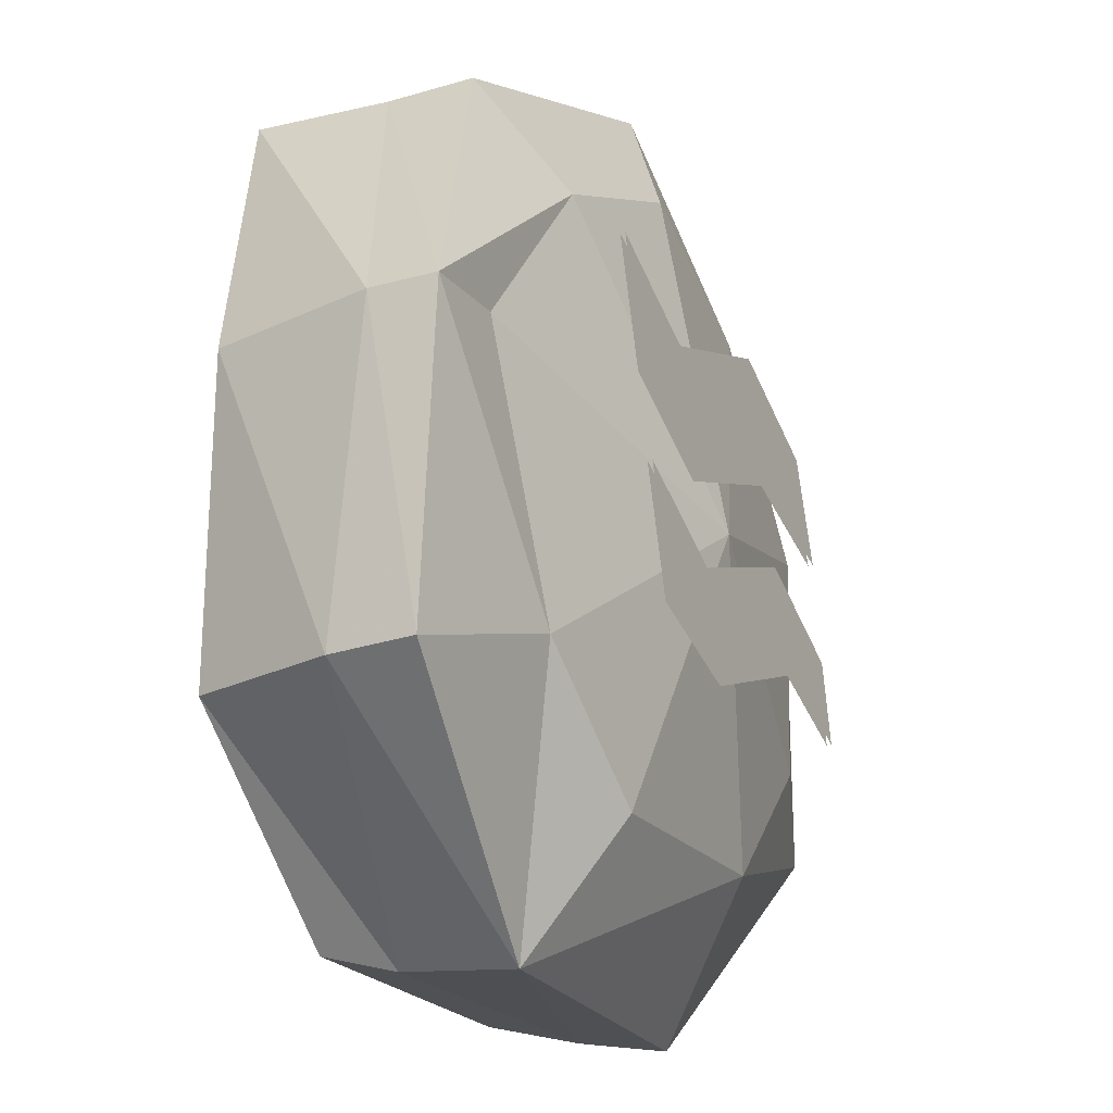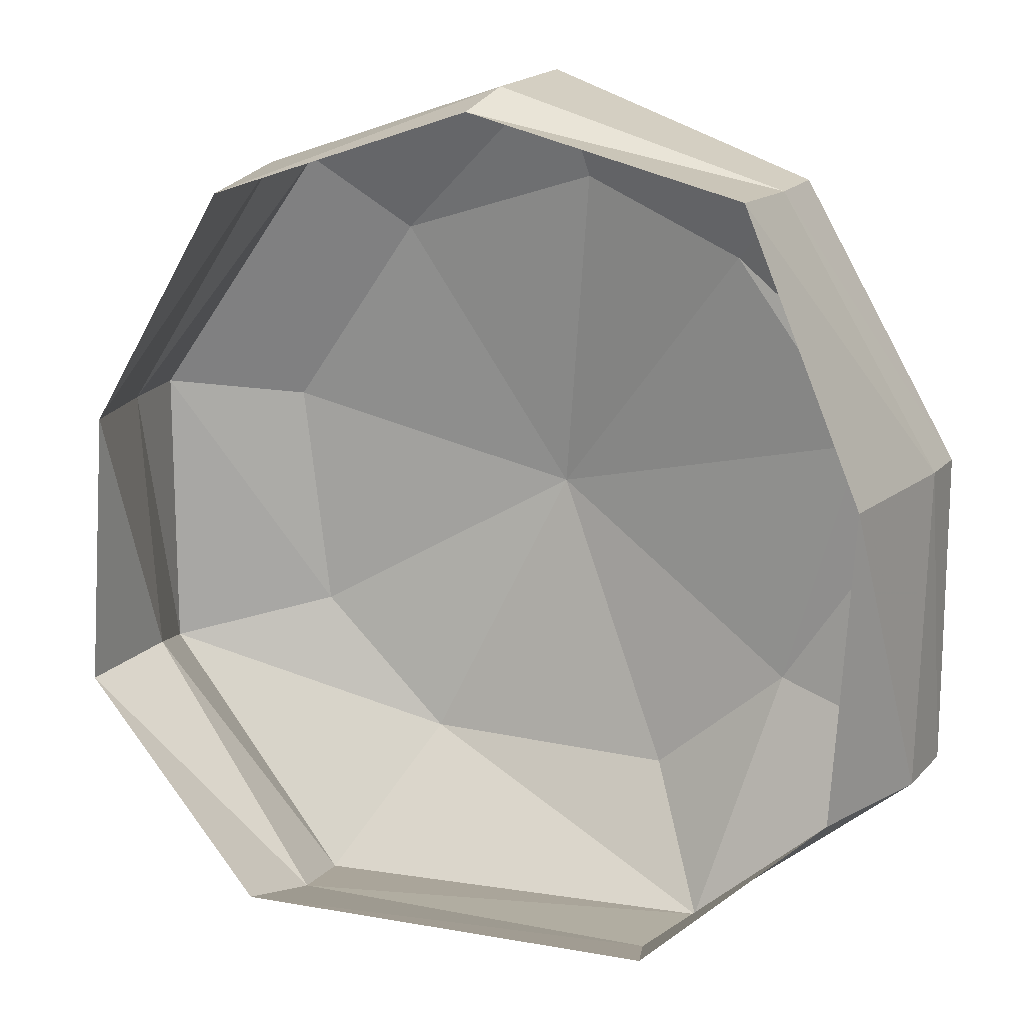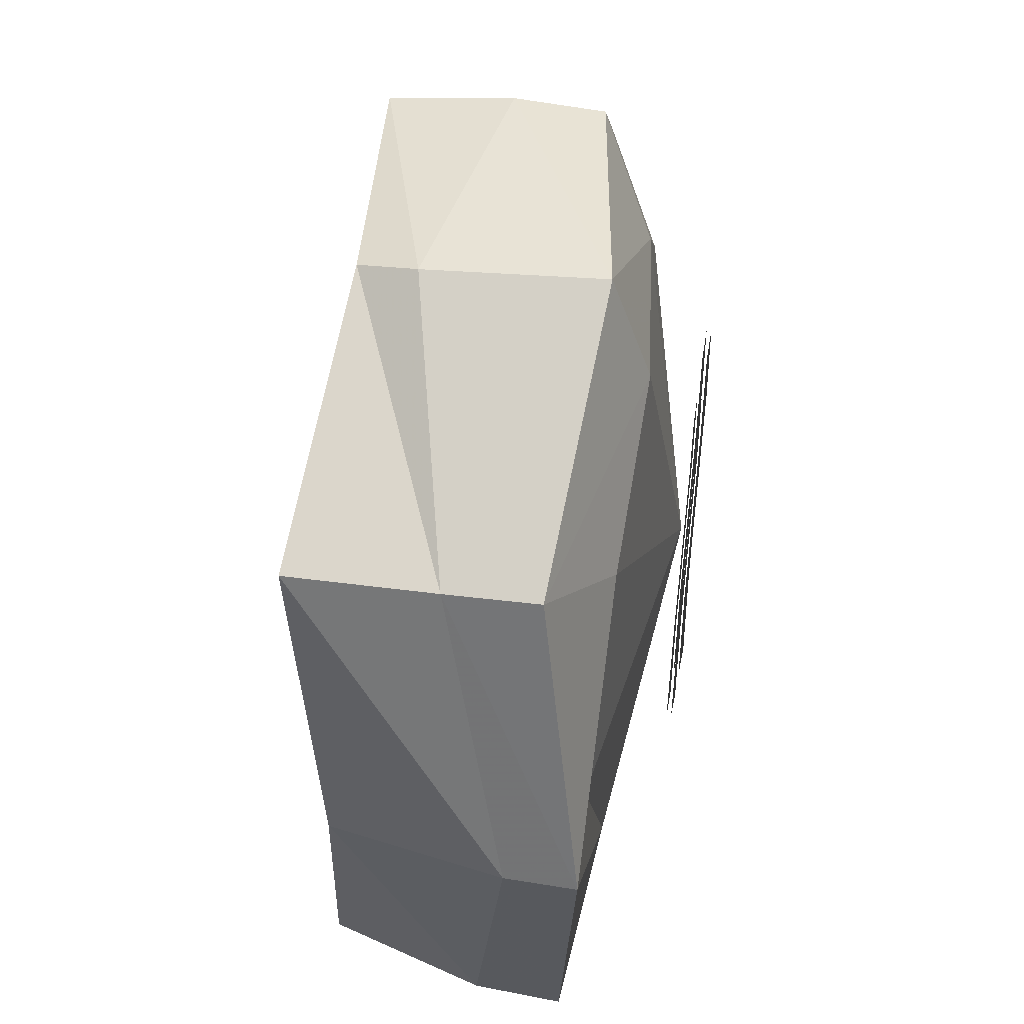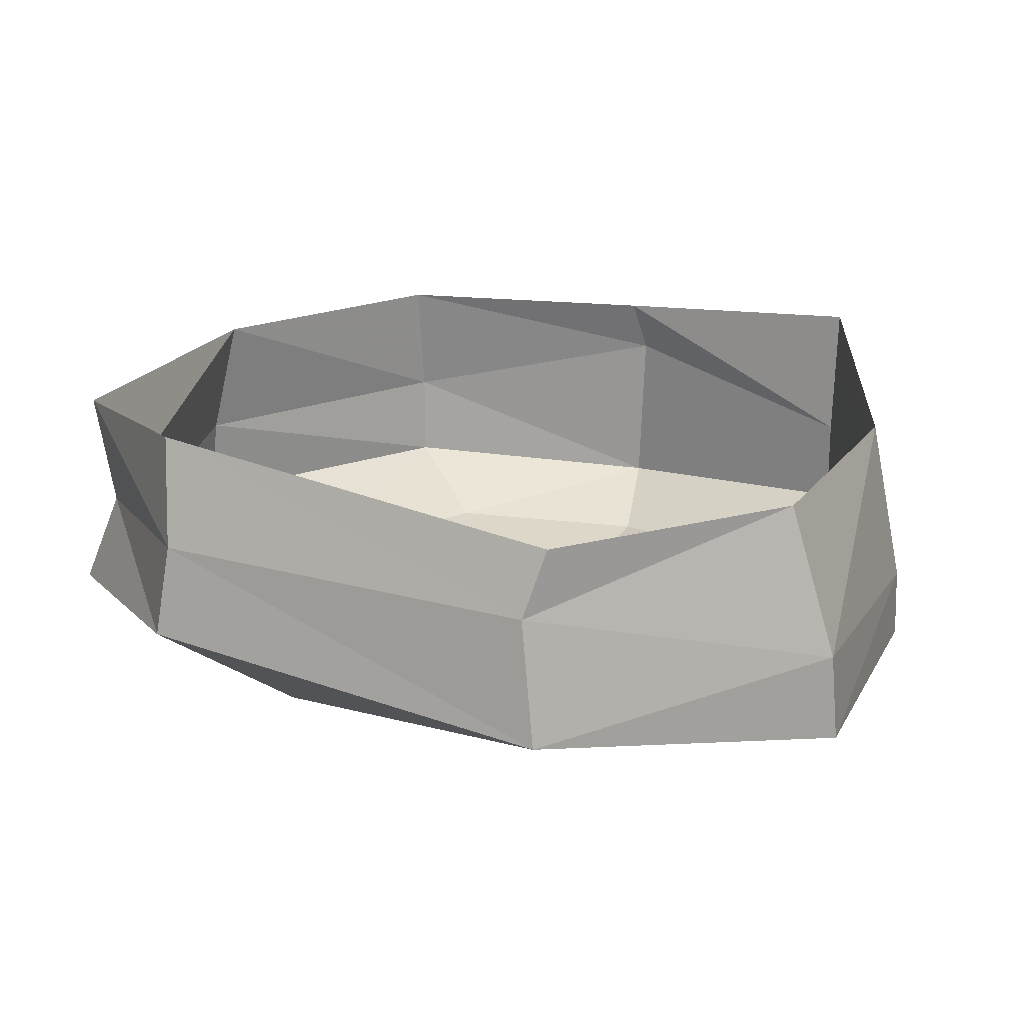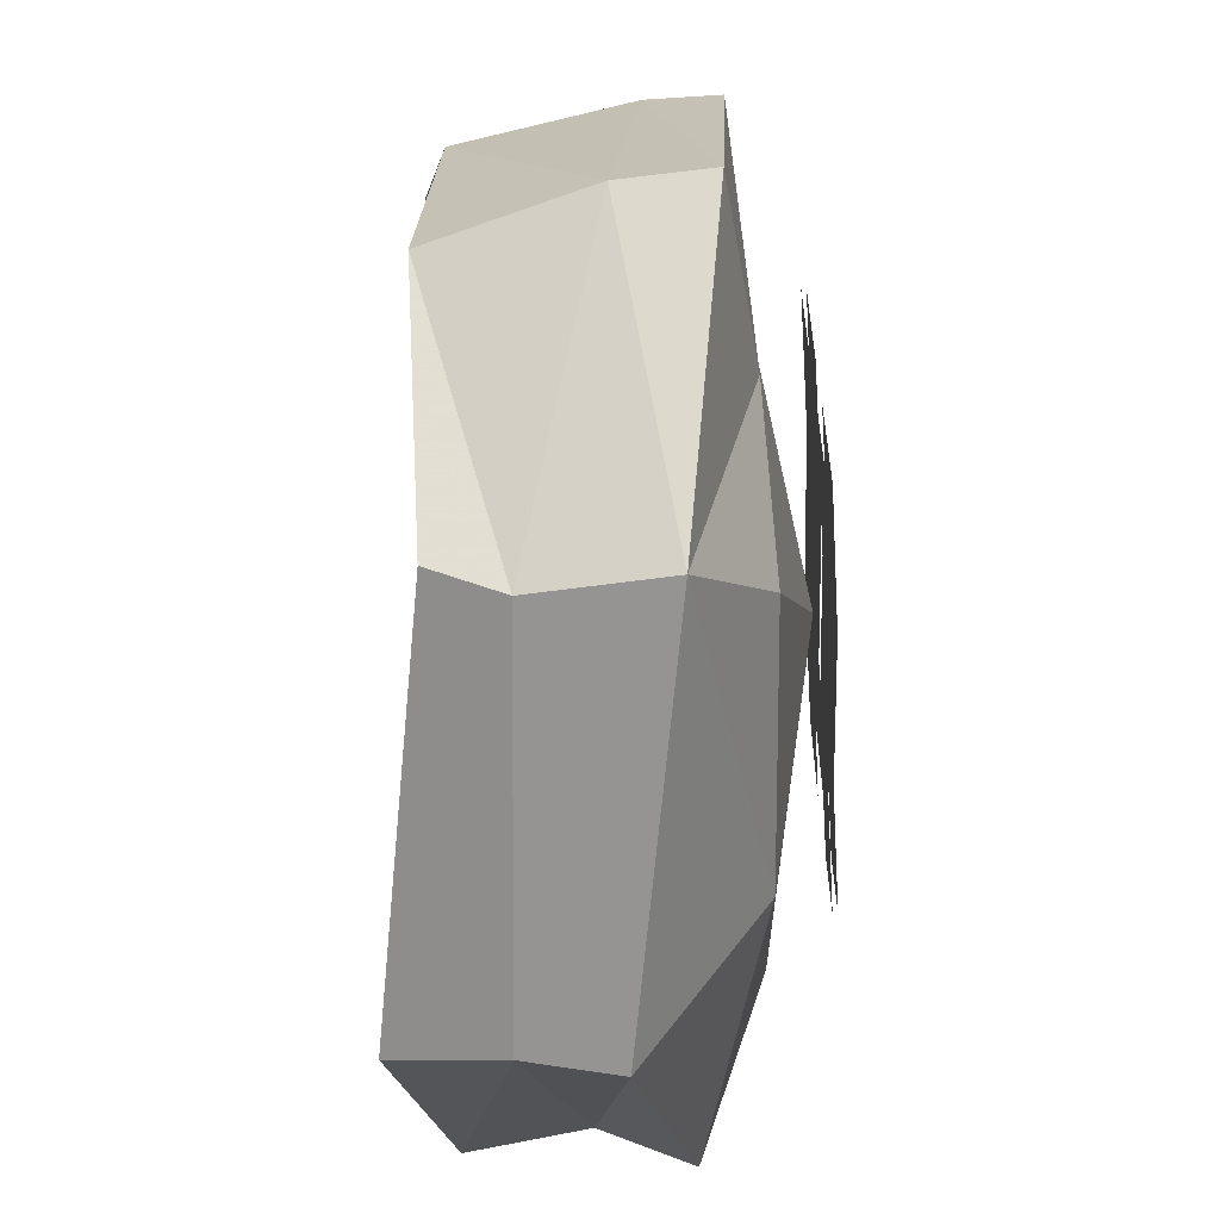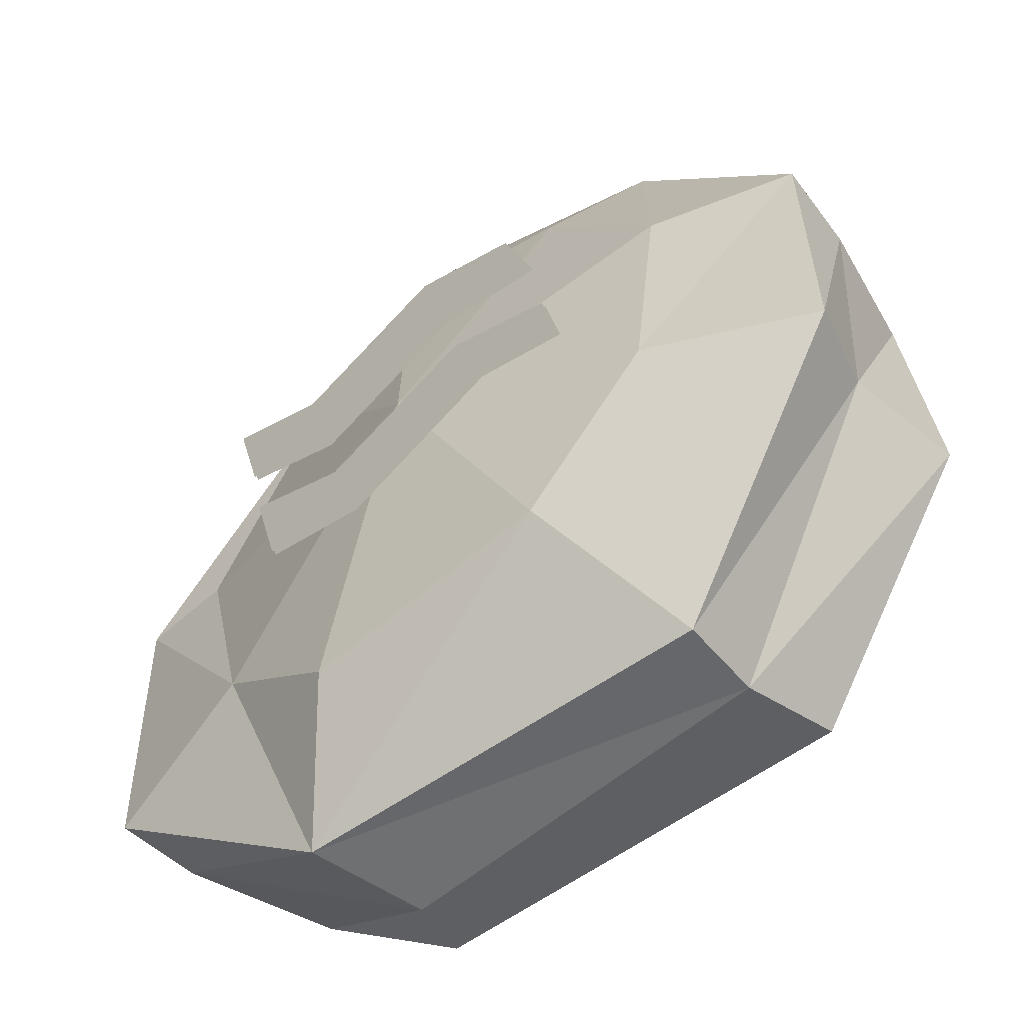
<metadata>
{"format":"obj","ext":"obj","renderer":"f3d","projection":"perspective","resolution":1024,"background":"white","views":[{"elev":-22.4,"azim":-63.2,"up":"+Z"},{"elev":15.3,"azim":-158.1,"up":"+Z"},{"elev":60.0,"azim":-83.3,"up":"+Z"},{"elev":20.2,"azim":-159.5,"up":"+Y"},{"elev":-69.9,"azim":-88.0,"up":"+Z"},{"elev":-58.1,"azim":42.6,"up":"+Z"}]}
</metadata>
<code>
v -1.109 -0.9531 0.2578
v -0.8516 -1.008 -0.6094
v 0.01562 -1.172 -0.02344
v -0.6641 -0.9844 0.8516
v -1.414 -0.9609 0.2344
v -1.422 -0.9219 -0.7891
v -0.6172 -0.7969 -1.453
v -0.3984 -1.031 -0.9922
v 0.4453 -1.008 -0.9609
v 0.8828 -1 -0.5156
v 0.9688 -0.9844 0.2578
v 0.5312 -0.9766 0.8906
v -0.1172 -1.023 1.094
v -0.9453 -0.7969 1.148
v -0.9453 -0.5078 1.148
v -1.406 -0.7344 0.2422
v -1.398 -0.6406 -0.7891
v -0.5625 -0.3906 -1.406
v 0.6719 -0.3359 -1.367
v 0.7031 -0.625 -1.414
v 0.8281 -0.5078 1.156
v 1.383 -0.5078 0.3047
v 1.289 -0.1016 0.3203
v 0.8281 -0.1094 1.102
v -0.07031 -0.3359 1.453
v -0.04688 -0.8906 1.461
v 0.8203 -0.7969 1.141
v 1.414 -0.7969 0.3047
v 1.414 -0.7969 -0.6641
v 1.32 -0.5078 -0.5938
v 1.375 -0.1328 -0.6172
v 0.7109 0.007812 -1.273
v -0.625 -0.1719 -1.352
v -1.242 -0.1484 -0.7734
v -1.297 -0.1875 0.2344
v -0.9531 -0.05469 1.172
v -0.03125 -0.1484 1.391
v 0.25 -1.203 0.2266
v 0.6328 -1.203 0.09375
v 0.5234 -1.203 0.4219
v 0.1406 -1.203 0.6172
v -0.3906 -1.203 0.4219
v -0.2812 -1.203 0.03125
v -0.6562 -1.203 0.2266
v -0.7656 -1.203 0.6172
v 0.4141 -1.203 -0.3516
v 0.7344 -1.203 -0.4844
v 0.6797 -1.203 -0.2266
v 0.3047 -1.203 -0.03125
v -0.2266 -1.203 -0.2266
v -0.1172 -1.203 -0.5547
v -0.4922 -1.203 -0.4219
v -0.6016 -1.203 -0.03125
v 0.25 -1.188 0.2266
v 0.6328 -1.188 0.09375
v 0.5234 -1.188 0.4219
v 0.1406 -1.188 0.6172
v -0.3906 -1.188 0.4219
v -0.2812 -1.188 0.03125
v -0.6562 -1.188 0.2266
v -0.7656 -1.188 0.6172
v 0.4141 -1.188 -0.3516
v 0.7344 -1.188 -0.4844
v 0.6797 -1.188 -0.2266
v 0.3047 -1.188 -0.03125
v -0.2266 -1.188 -0.2266
v -0.1172 -1.188 -0.5547
v -0.4922 -1.188 -0.4219
v -0.6016 -1.188 -0.03125
f 1 2 3
f 1 3 4
f 1 4 5
f 1 5 2
f 2 5 6
f 2 6 7
f 2 7 8
f 2 8 3
f 3 8 9
f 3 9 10
f 3 10 11
f 3 11 12
f 3 12 13
f 3 13 4
f 4 13 14
f 4 14 5
f 5 14 15
f 5 15 16
f 5 16 6
f 6 16 17
f 6 17 7
f 7 17 18
f 7 18 19
f 7 19 20
f 7 20 9
f 7 9 8
f 21 22 23
f 21 23 24
f 21 24 25
f 21 25 26
f 21 26 27
f 21 27 22
f 22 27 28
f 22 28 29
f 22 29 30
f 22 30 23
f 23 30 31
f 31 30 19
f 31 19 32
f 32 19 18
f 32 18 33
f 33 18 34
f 34 18 17
f 34 17 35
f 35 17 16
f 35 16 36
f 36 16 15
f 36 15 37
f 37 15 25
f 37 25 24
f 20 19 30
f 20 30 29
f 20 29 9
f 9 29 10
f 10 29 28
f 10 28 11
f 11 28 27
f 11 27 12
f 12 27 26
f 12 26 13
f 13 26 14
f 14 26 25
f 14 25 15
f 38 39 40
f 38 40 41
f 38 41 42
f 38 42 43
f 43 42 44
f 44 42 45
f 46 47 48
f 46 48 49
f 46 49 50
f 46 50 51
f 51 50 52
f 52 50 53
f 54 55 56
f 54 56 57
f 54 57 58
f 54 58 59
f 59 58 60
f 60 58 61
f 62 63 64
f 62 64 65
f 62 65 66
f 62 66 67
f 67 66 68
f 68 66 69

</code>
